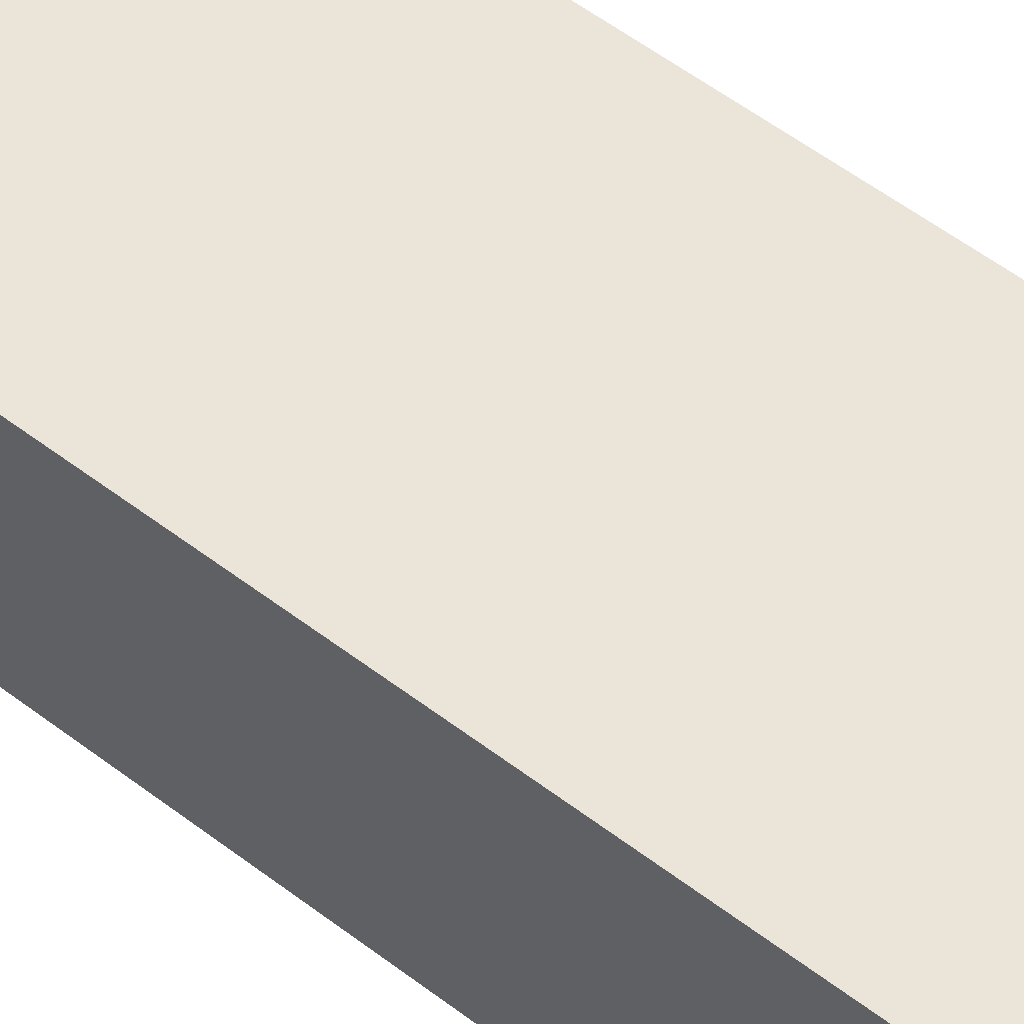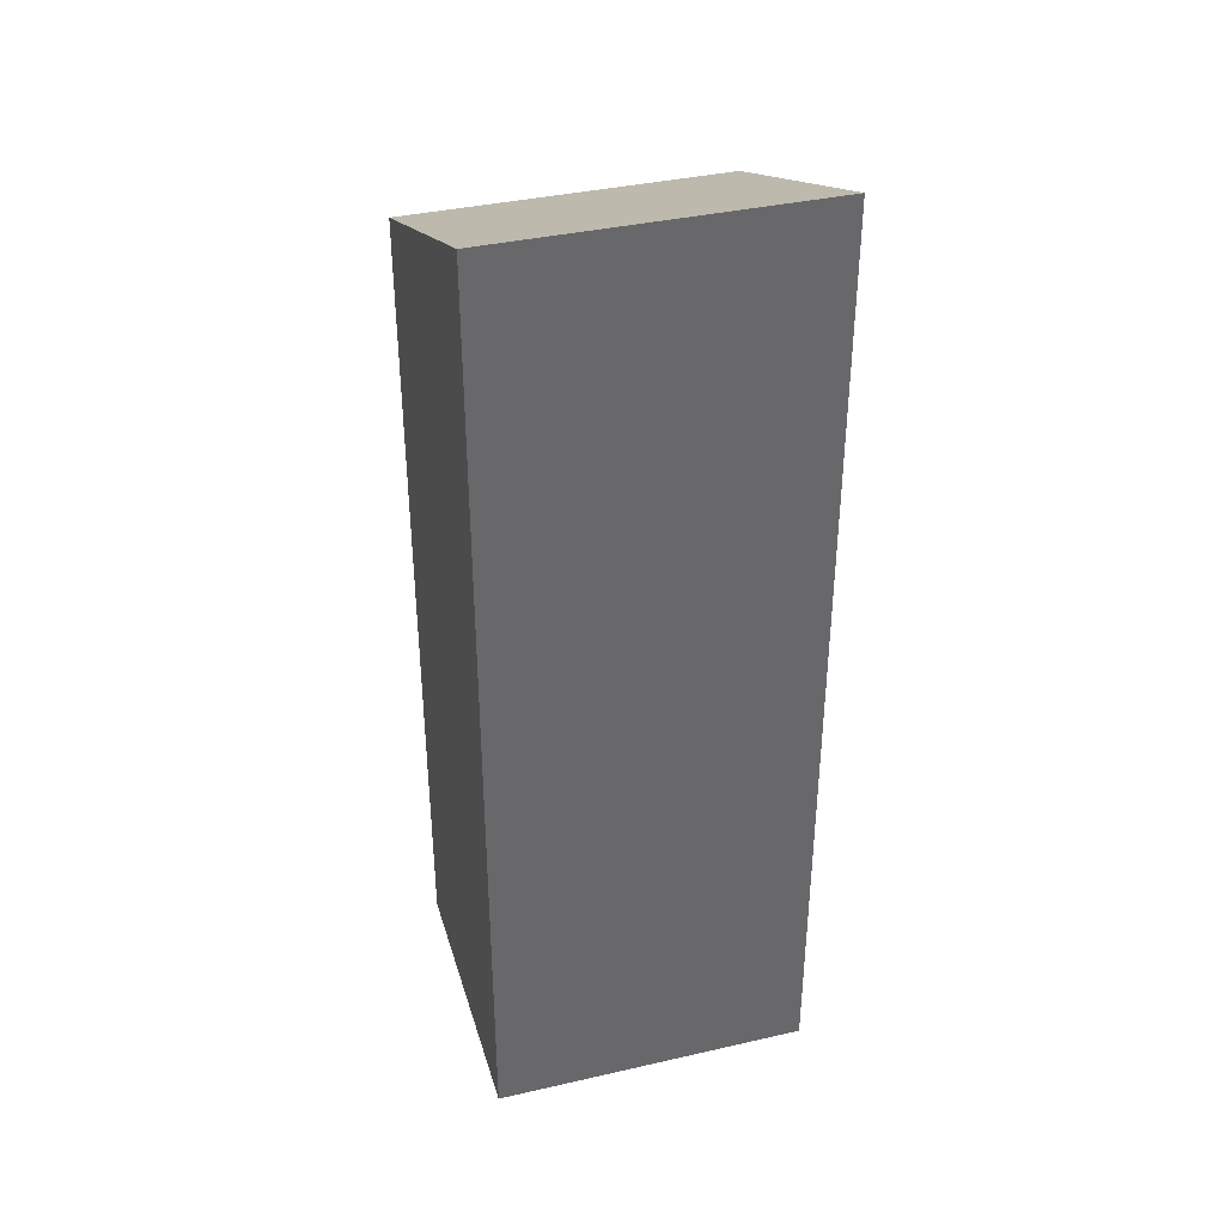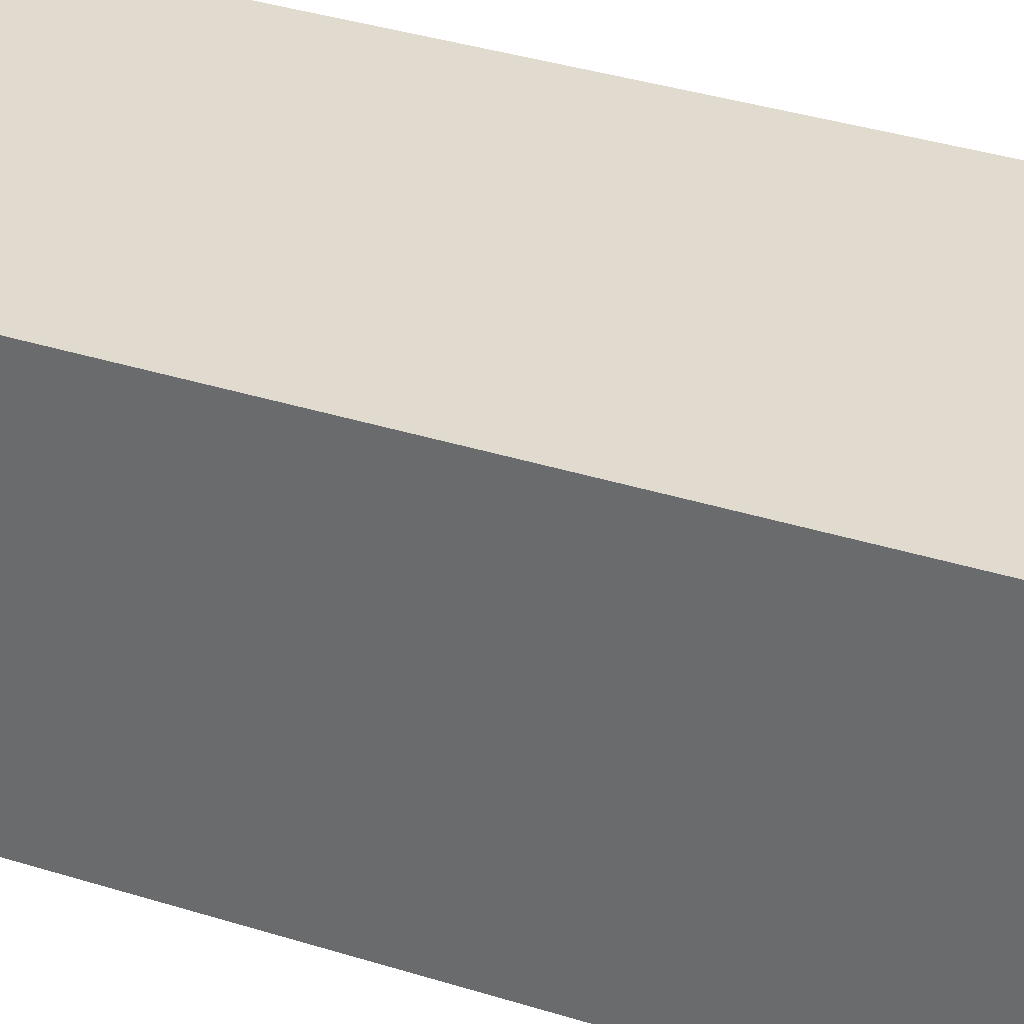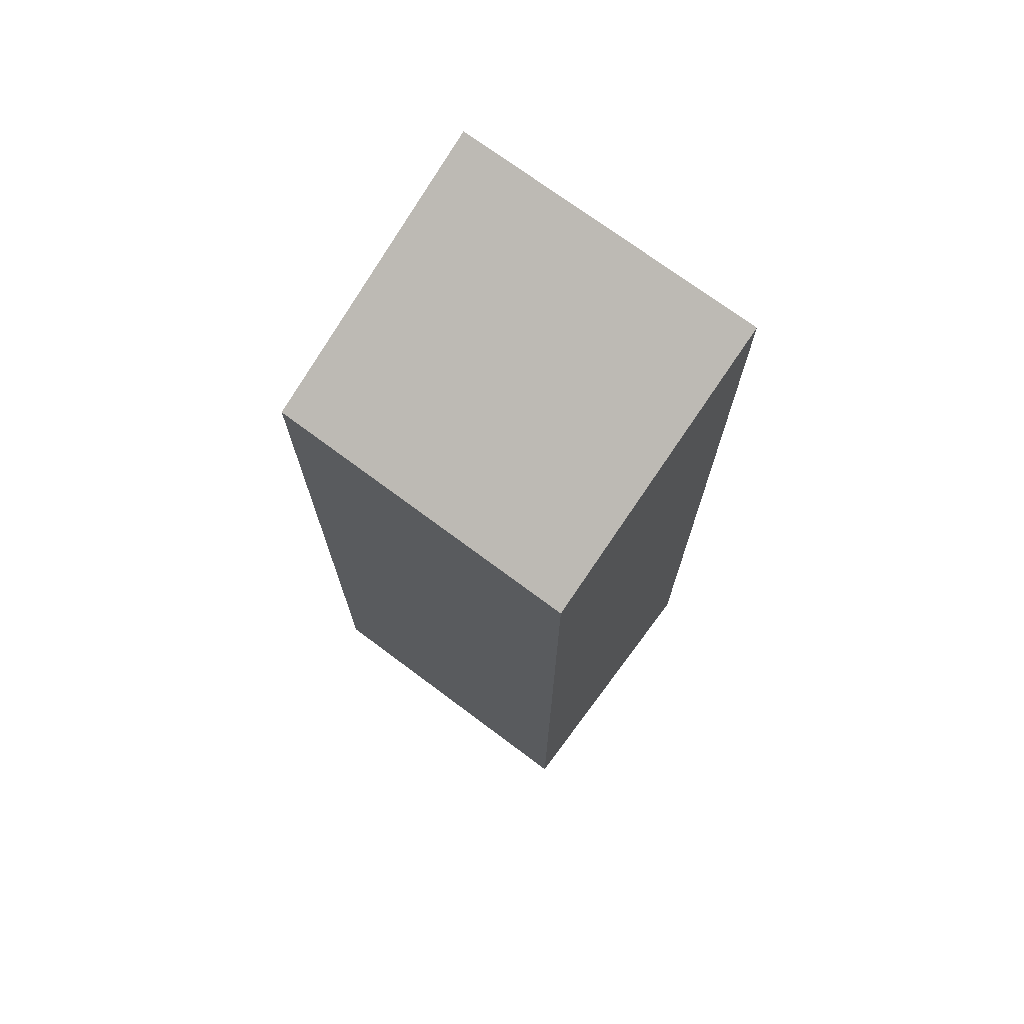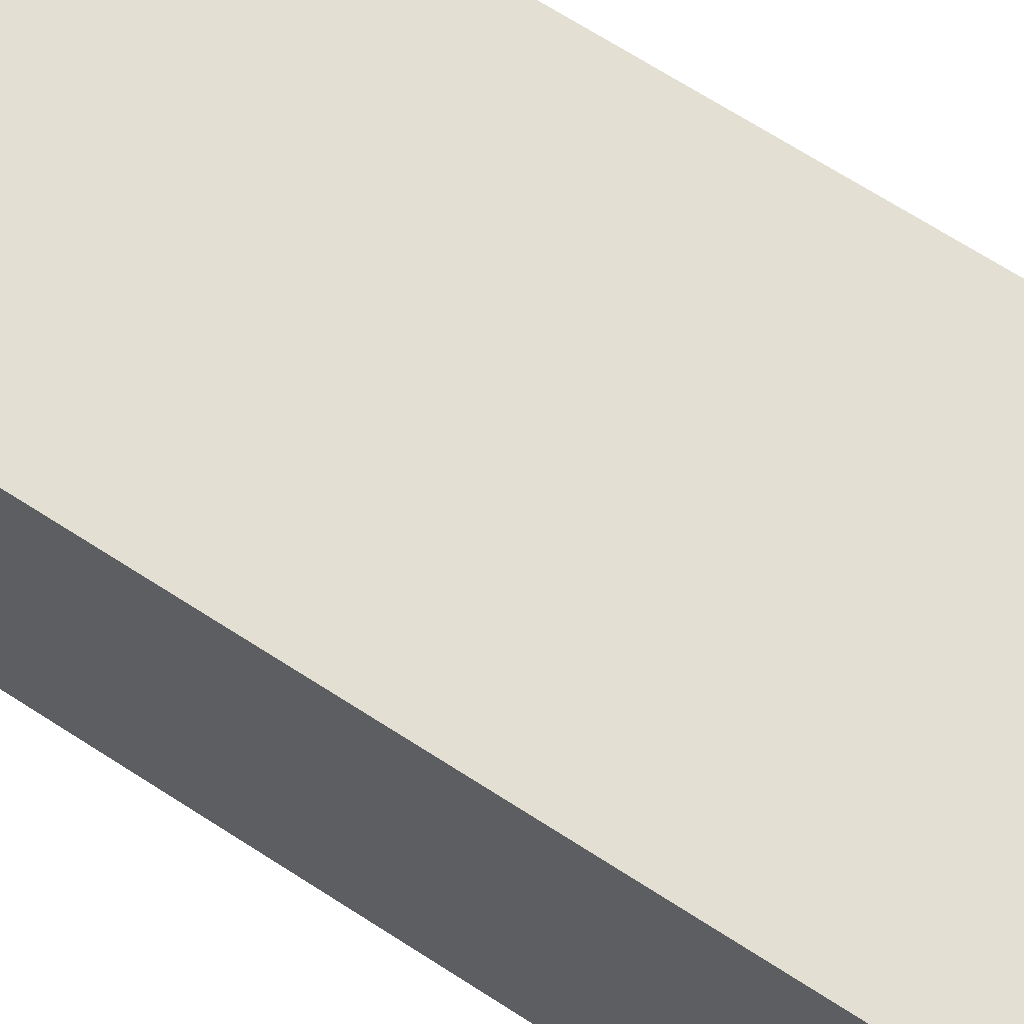
<metadata>
{"format":"obj","ext":"obj","renderer":"f3d","projection":"perspective","resolution":1024,"background":"white","views":[{"elev":60.9,"azim":127.2,"up":"+Z"},{"elev":37.8,"azim":162.6,"up":"+Y"},{"elev":34.6,"azim":113.2,"up":"+Z"},{"elev":72.5,"azim":35.6,"up":"+Y"},{"elev":67.8,"azim":123.0,"up":"+Z"}]}
</metadata>
<code>
v  0 11.25 6.89e-16
v  4.371 12.8 -3.703
v  0.077 12.8 -3.791
v  4.293 11.25 0.088
v  4.371 2.267e-16 -3.703
v  0.077 2.321e-16 -3.791
v  0 0 0
v  4.293 -5.388e-18 0.088
g defaultobject
f 1 2 3
f 2 1 4
f 5 3 2
f 3 5 6
f 6 1 3
f 1 6 7
f 7 4 1
f 4 7 8
f 4 5 2
f 5 4 8
f 8 6 5
f 6 8 7

</code>
